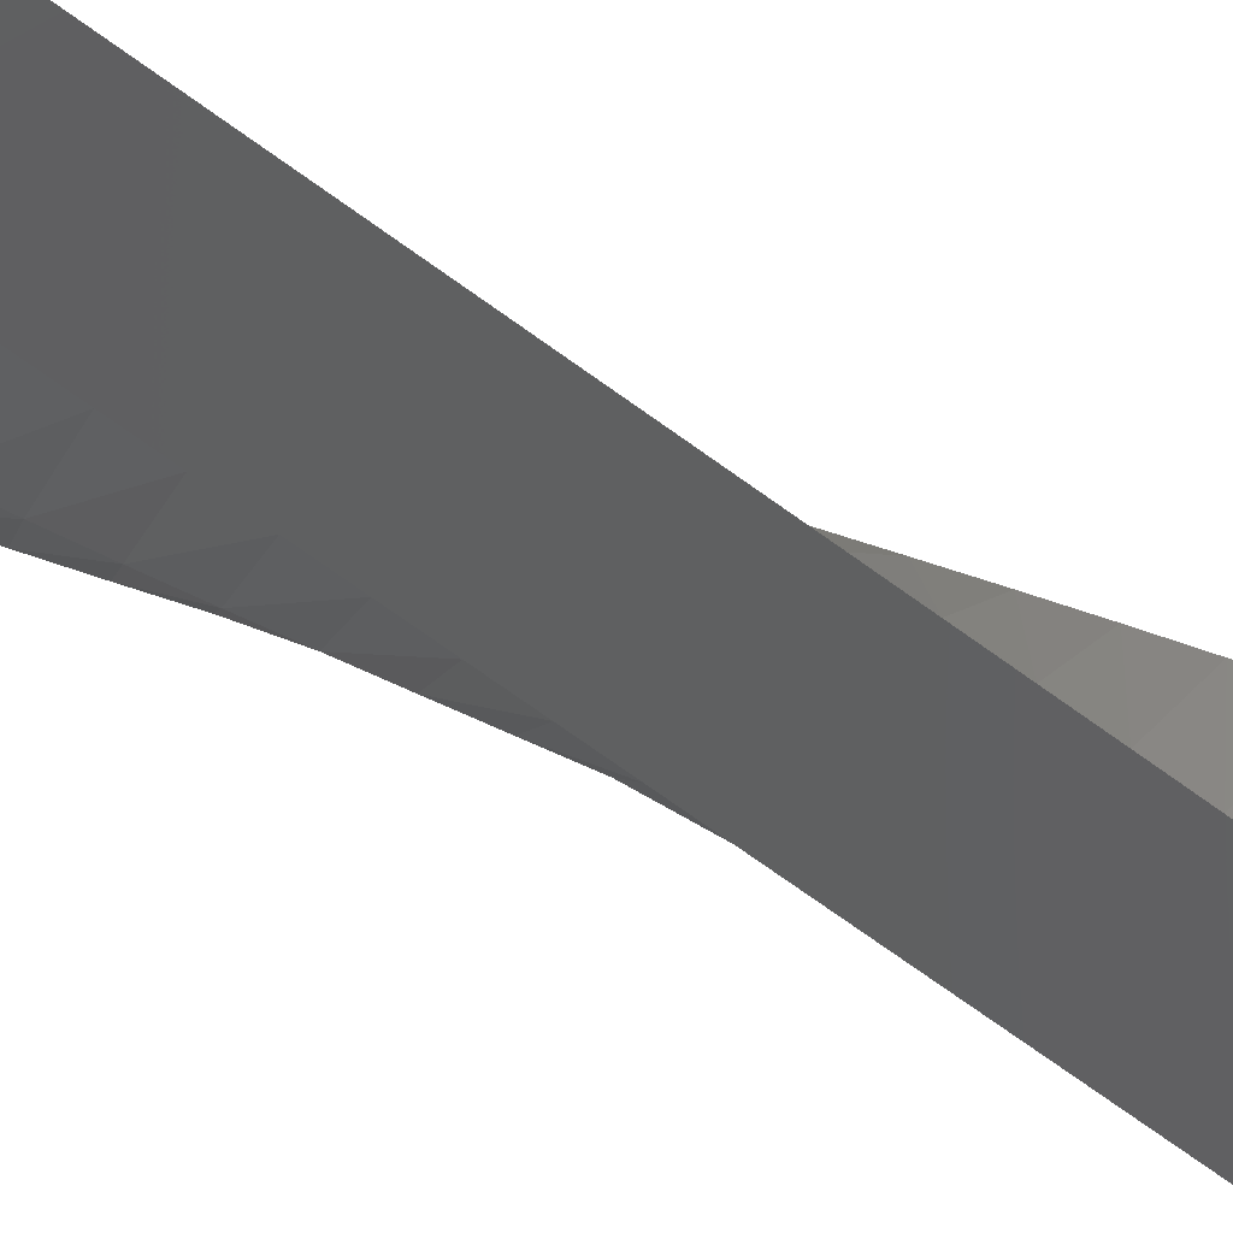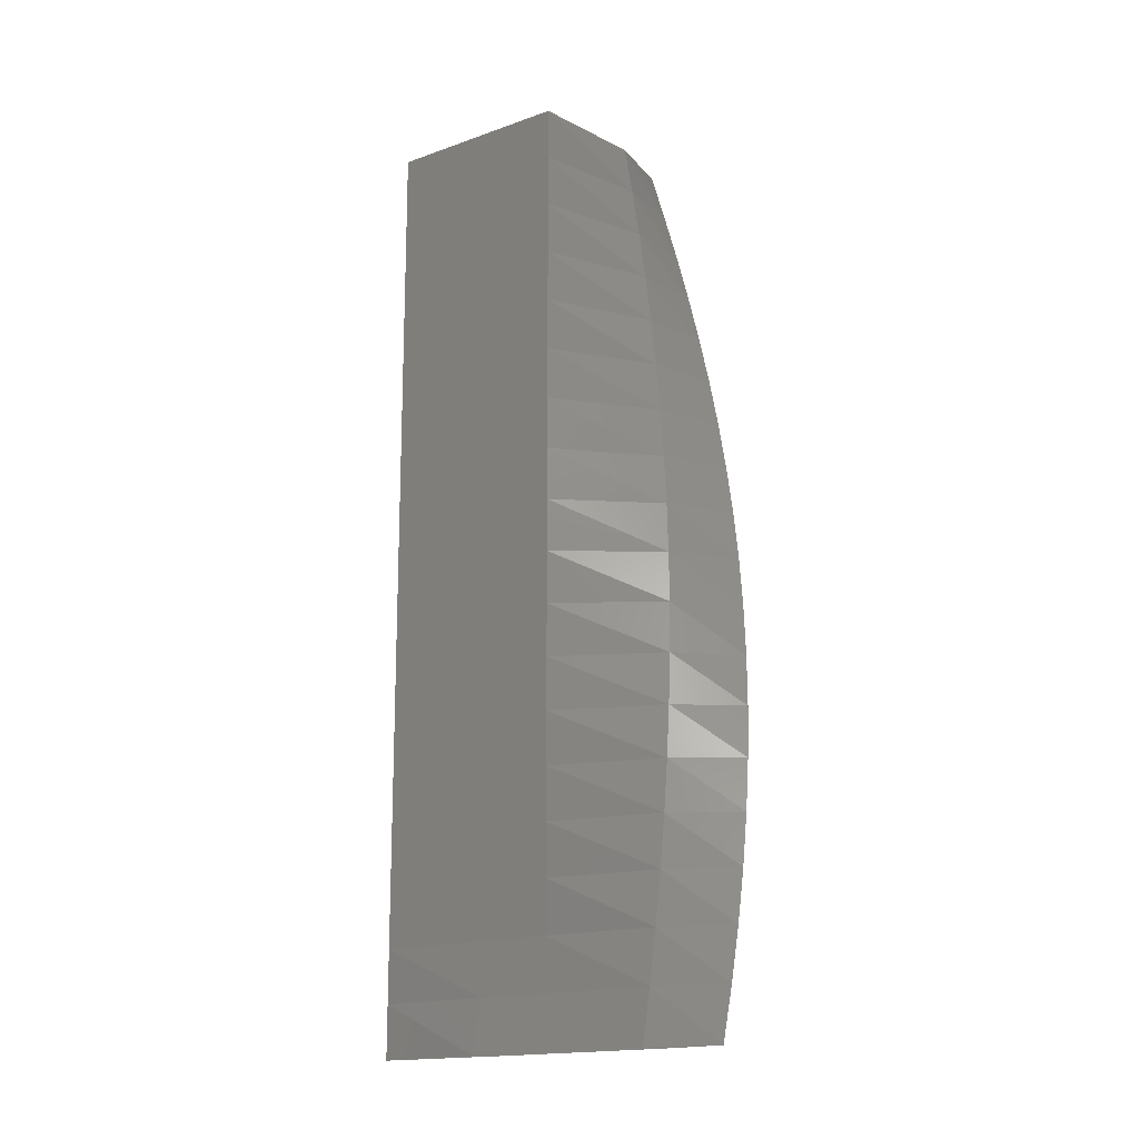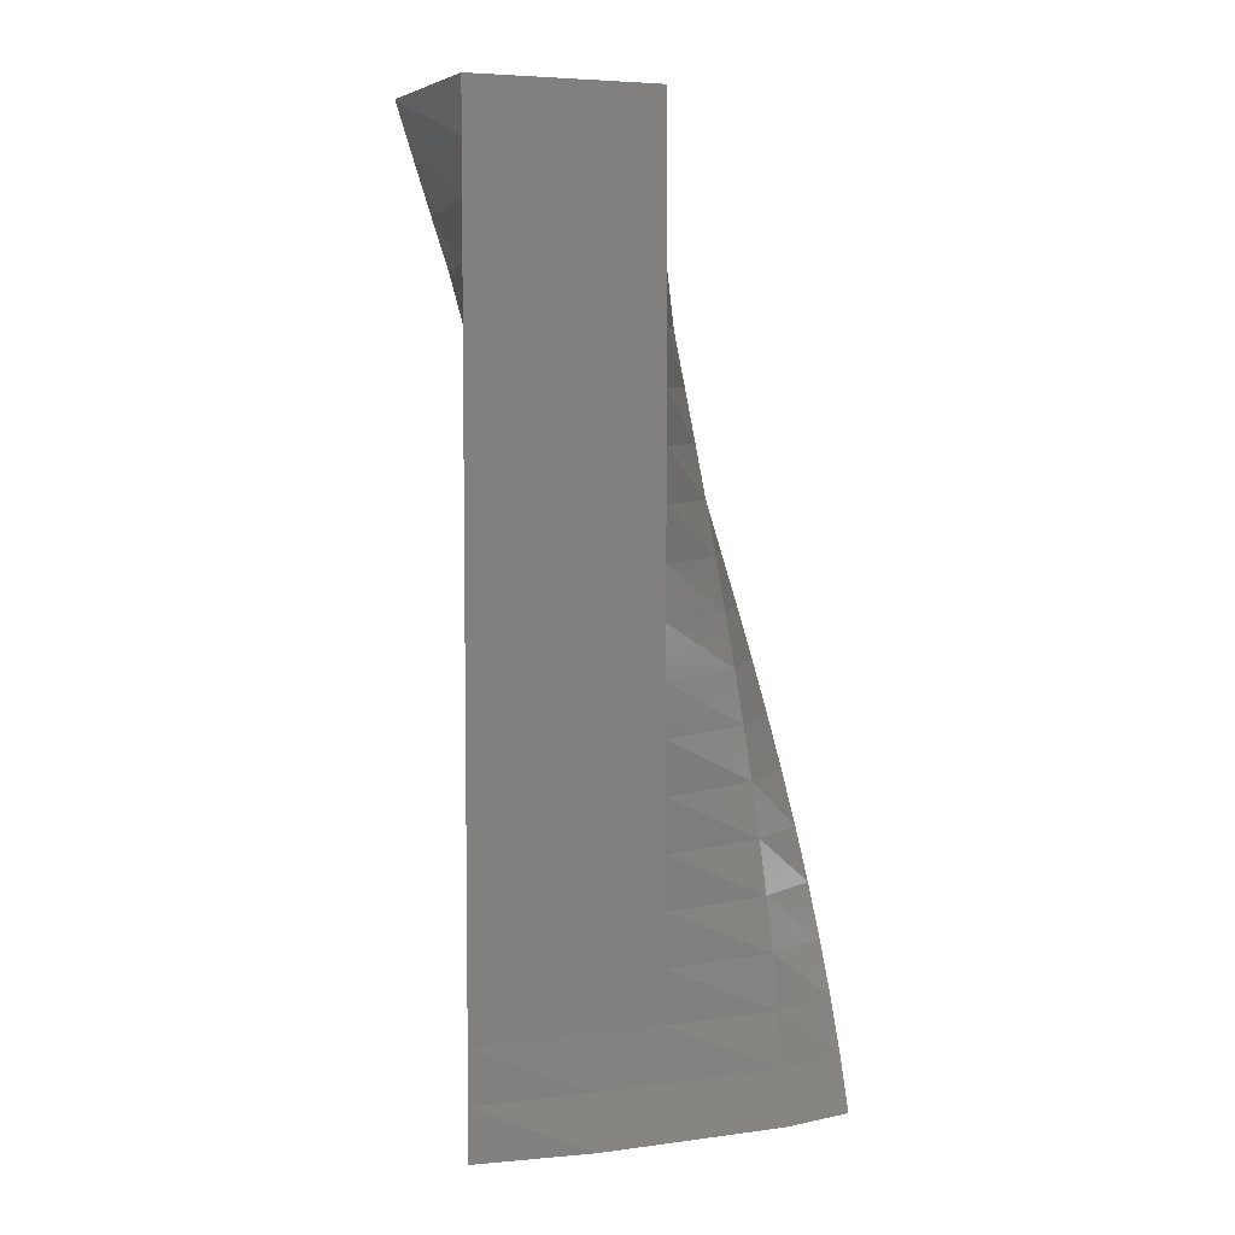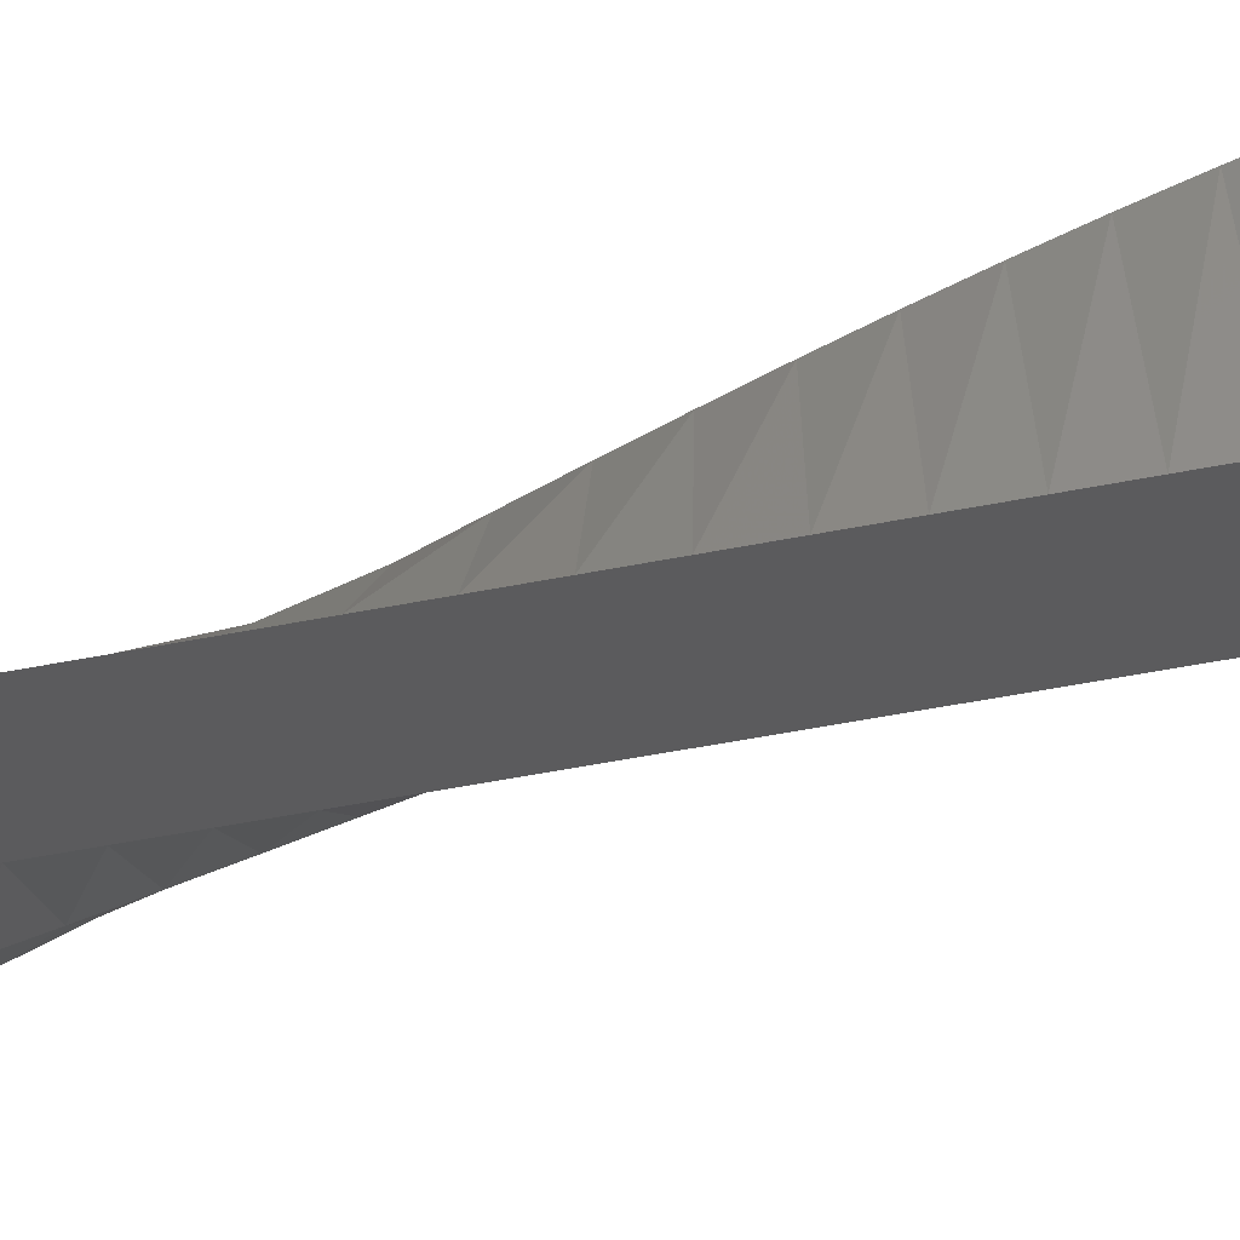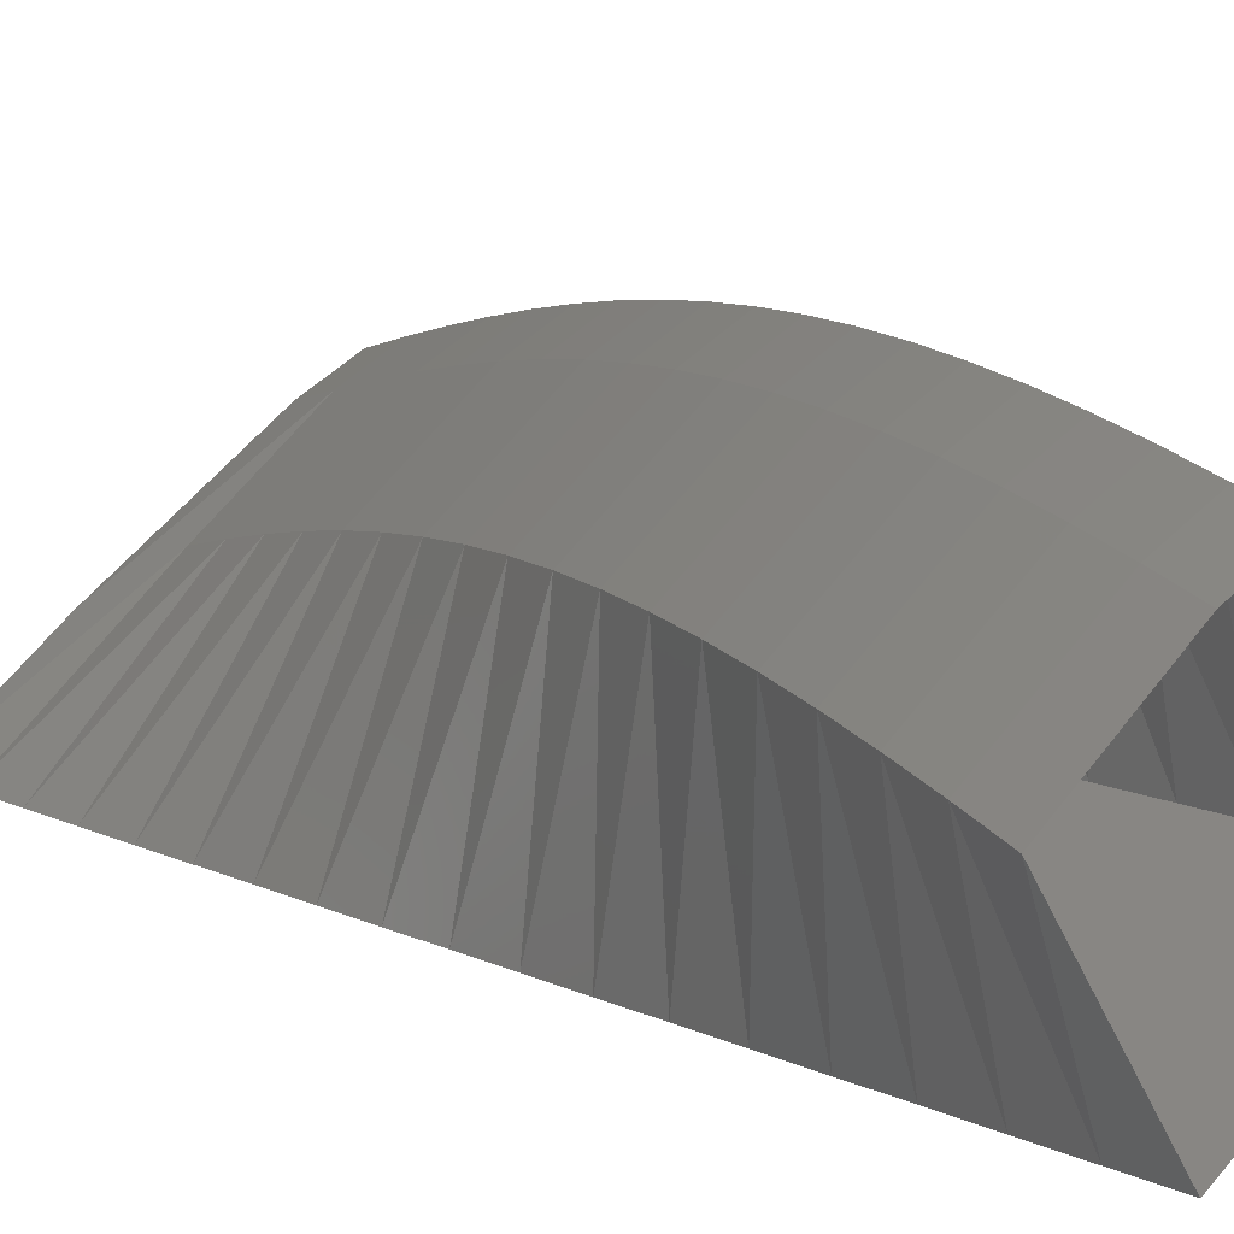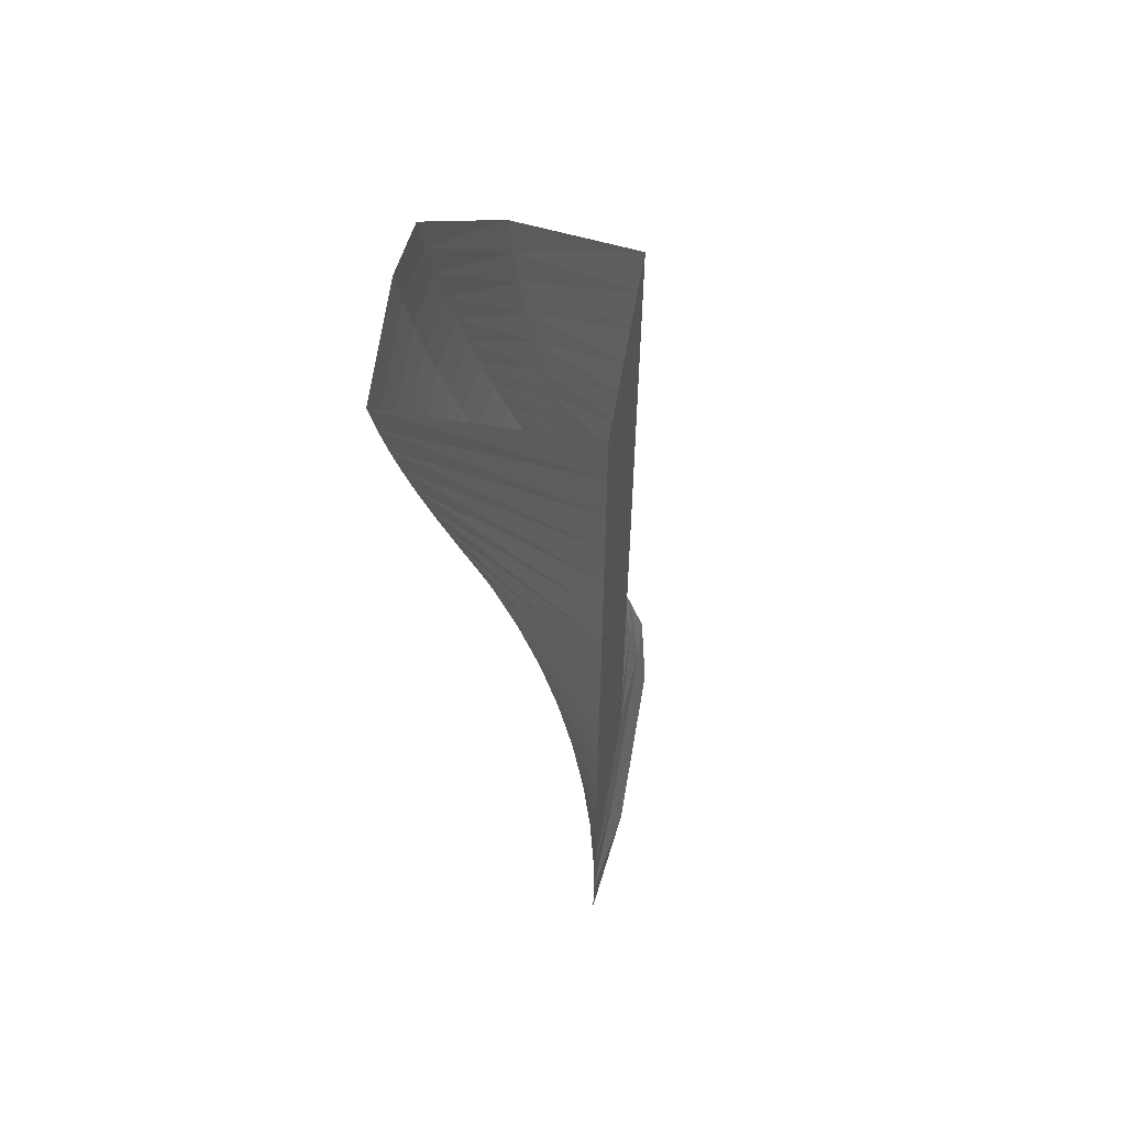
<metadata>
{"format":"stl","ext":"stl","renderer":"f3d","projection":"perspective","resolution":1024,"background":"white","views":[{"elev":-79.7,"azim":-124.9,"up":"+Y"},{"elev":-16.5,"azim":70.1,"up":"+Z"},{"elev":5.6,"azim":11.1,"up":"+Z"},{"elev":-61.3,"azim":-79.1,"up":"+Y"},{"elev":11.4,"azim":-40.8,"up":"+Y"},{"elev":58.9,"azim":-46.6,"up":"+Z"}]}
</metadata>
<code>
# stl→obj: 114 verts, 216 faces
v 500 550 0
v 700 650 0
v 500 550 100
v 690.5 667.1 100
v 1000 850 0
v 990.5 867.1 100
v 1100 950 0
v 1081 975.4 100
v 1000 900 0
v 981.4 925.4 100
v 700 700 0
v 781.4 775.4 100
v 500 550 200
v 800 750 200
v 979.6 883.2 200
v 1061 999.1 200
v 960.7 949.1 200
v 760.7 799.1 200
v 500 550 300
v 800 750 300
v 967.3 898.4 300
v 1038 1021 300
v 938 970.8 300
v 738 820.8 300
v 500 550 400
v 800 750 400
v 953.7 912.4 400
v 1014 1041 400
v 913.5 990.5 400
v 713.5 840.5 400
v 500 550 500
v 800 750 500
v 939 925.2 500
v 987.4 1058 500
v 887.4 1008 500
v 687.4 858 500
v 500 550 600
v 800 750 600
v 923.2 936.6 600
v 959.8 1073 600
v 859.8 1023 600
v 659.8 873.2 600
v 500 550 700
v 800 750 700
v 906.5 946.6 700
v 931 1086 700
v 831 1036 700
v 631 885.9 700
v 500 550 800
v 800 750 800
v 888.9 955.2 800
v 901.3 1096 800
v 801.3 1046 800
v 601.3 896 800
v 500 550 900
v 800 750 900
v 870.7 962.1 900
v 870.7 1104 900
v 770.7 1054 900
v 570.7 903.6 900
v 500 550 1000
v 800 750 1000
v 852 967.5 1000
v 839.6 1108 1000
v 739.6 1058 1000
v 539.6 908.4 1000
v 500 550 1100
v 800 750 1100
v 832.8 971.2 1100
v 808.2 1110 1100
v 708.2 1060 1100
v 508.2 910.5 1100
v 500 550 1200
v 800 750 1200
v 813.4 973.2 1200
v 776.8 1110 1200
v 676.8 1060 1200
v 476.8 909.8 1200
v 500 550 1300
v 800 750 1300
v 793.9 973.5 1300
v 745.5 1106 1300
v 645.5 1056 1300
v 445.5 906.4 1300
v 500 550 1400
v 800 750 1400
v 774.4 972.1 1400
v 714.7 1100 1400
v 614.7 1050 1400
v 414.7 900.3 1400
v 500 550 1500
v 800 750 1500
v 755.2 969.1 1500
v 684.5 1092 1500
v 584.5 1042 1500
v 384.5 891.5 1500
v 500 550 1600
v 800 750 1600
v 736.2 964.3 1600
v 655.1 1080 1600
v 555.1 1030 1600
v 355.1 880.2 1600
v 500 550 1700
v 800 750 1700
v 717.8 958 1700
v 626.9 1066 1700
v 526.9 1016 1700
v 326.9 866.3 1700
v 500 550 1800
v 800 750 1800
v 700 950 1800
v 600 1050 1800
v 500 1000 1800
v 300 850 1800
f 1 2 3
f 3 2 4
f 2 5 4
f 4 5 6
f 5 7 6
f 6 7 8
f 7 9 8
f 8 9 10
f 9 11 10
f 10 11 12
f 11 1 12
f 12 1 3
f 3 4 13
f 13 4 14
f 4 6 14
f 14 6 15
f 6 8 15
f 15 8 16
f 8 10 16
f 16 10 17
f 10 12 17
f 17 12 18
f 12 3 18
f 18 3 13
f 13 14 19
f 19 14 20
f 14 15 20
f 20 15 21
f 15 16 21
f 21 16 22
f 16 17 22
f 22 17 23
f 17 18 23
f 23 18 24
f 18 13 24
f 24 13 19
f 19 20 25
f 25 20 26
f 20 21 26
f 26 21 27
f 21 22 27
f 27 22 28
f 22 23 28
f 28 23 29
f 23 24 29
f 29 24 30
f 24 19 30
f 30 19 25
f 25 26 31
f 31 26 32
f 26 27 32
f 32 27 33
f 27 28 33
f 33 28 34
f 28 29 34
f 34 29 35
f 29 30 35
f 35 30 36
f 30 25 36
f 36 25 31
f 31 32 37
f 37 32 38
f 32 33 38
f 38 33 39
f 33 34 39
f 39 34 40
f 34 35 40
f 40 35 41
f 35 36 41
f 41 36 42
f 36 31 42
f 42 31 37
f 37 38 43
f 43 38 44
f 38 39 44
f 44 39 45
f 39 40 45
f 45 40 46
f 40 41 46
f 46 41 47
f 41 42 47
f 47 42 48
f 42 37 48
f 48 37 43
f 43 44 49
f 49 44 50
f 44 45 50
f 50 45 51
f 45 46 51
f 51 46 52
f 46 47 52
f 52 47 53
f 47 48 53
f 53 48 54
f 48 43 54
f 54 43 49
f 49 50 55
f 55 50 56
f 50 51 56
f 56 51 57
f 51 52 57
f 57 52 58
f 52 53 58
f 58 53 59
f 53 54 59
f 59 54 60
f 54 49 60
f 60 49 55
f 55 56 61
f 61 56 62
f 56 57 62
f 62 57 63
f 57 58 63
f 63 58 64
f 58 59 64
f 64 59 65
f 59 60 65
f 65 60 66
f 60 55 66
f 66 55 61
f 61 62 67
f 67 62 68
f 62 63 68
f 68 63 69
f 63 64 69
f 69 64 70
f 64 65 70
f 70 65 71
f 65 66 71
f 71 66 72
f 66 61 72
f 72 61 67
f 67 68 73
f 73 68 74
f 68 69 74
f 74 69 75
f 69 70 75
f 75 70 76
f 70 71 76
f 76 71 77
f 71 72 77
f 77 72 78
f 72 67 78
f 78 67 73
f 73 74 79
f 79 74 80
f 74 75 80
f 80 75 81
f 75 76 81
f 81 76 82
f 76 77 82
f 82 77 83
f 77 78 83
f 83 78 84
f 78 73 84
f 84 73 79
f 79 80 85
f 85 80 86
f 80 81 86
f 86 81 87
f 81 82 87
f 87 82 88
f 82 83 88
f 88 83 89
f 83 84 89
f 89 84 90
f 84 79 90
f 90 79 85
f 85 86 91
f 91 86 92
f 86 87 92
f 92 87 93
f 87 88 93
f 93 88 94
f 88 89 94
f 94 89 95
f 89 90 95
f 95 90 96
f 90 85 96
f 96 85 91
f 91 92 97
f 97 92 98
f 92 93 98
f 98 93 99
f 93 94 99
f 99 94 100
f 94 95 100
f 100 95 101
f 95 96 101
f 101 96 102
f 96 91 102
f 102 91 97
f 97 98 103
f 103 98 104
f 98 99 104
f 104 99 105
f 99 100 105
f 105 100 106
f 100 101 106
f 106 101 107
f 101 102 107
f 107 102 108
f 102 97 108
f 108 97 103
f 103 104 109
f 109 104 110
f 104 105 110
f 110 105 111
f 105 106 111
f 111 106 112
f 106 107 112
f 112 107 113
f 107 108 113
f 113 108 114
f 108 103 114
f 114 103 109

</code>
